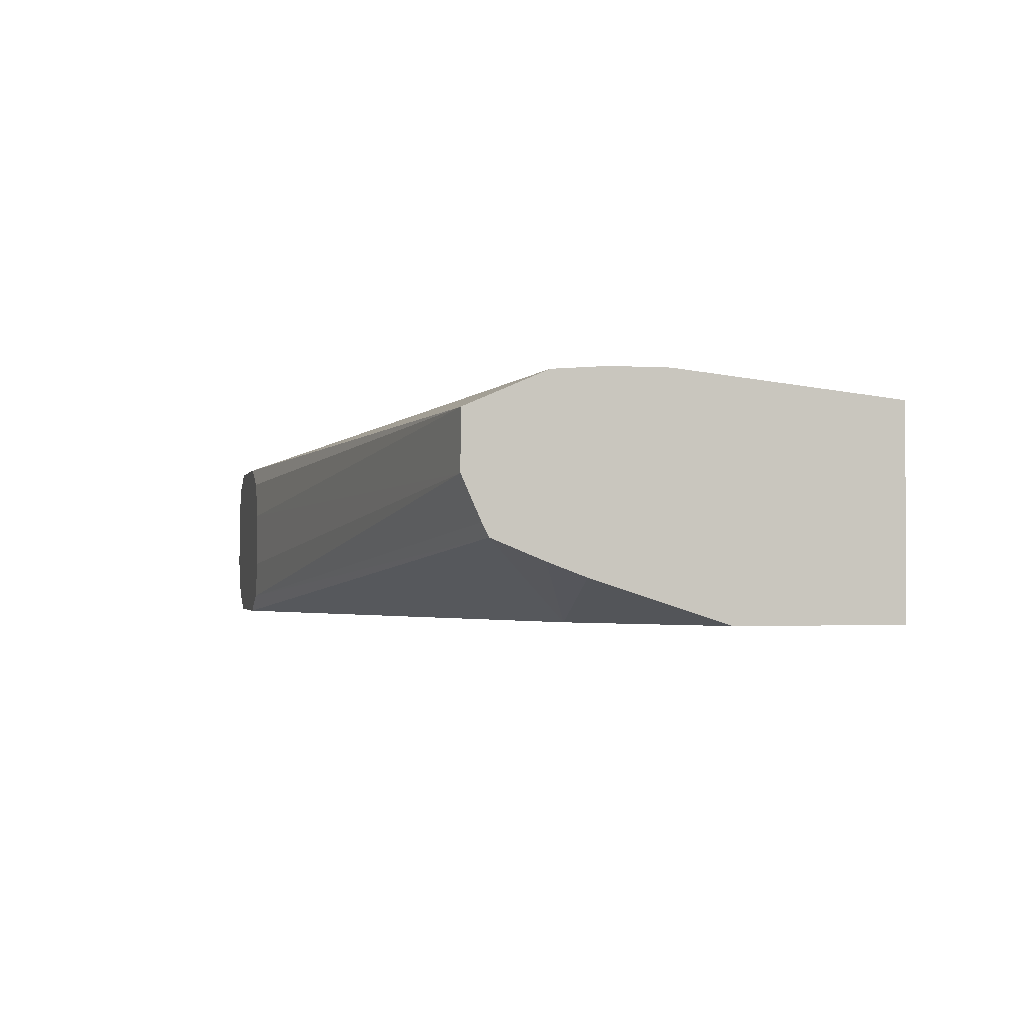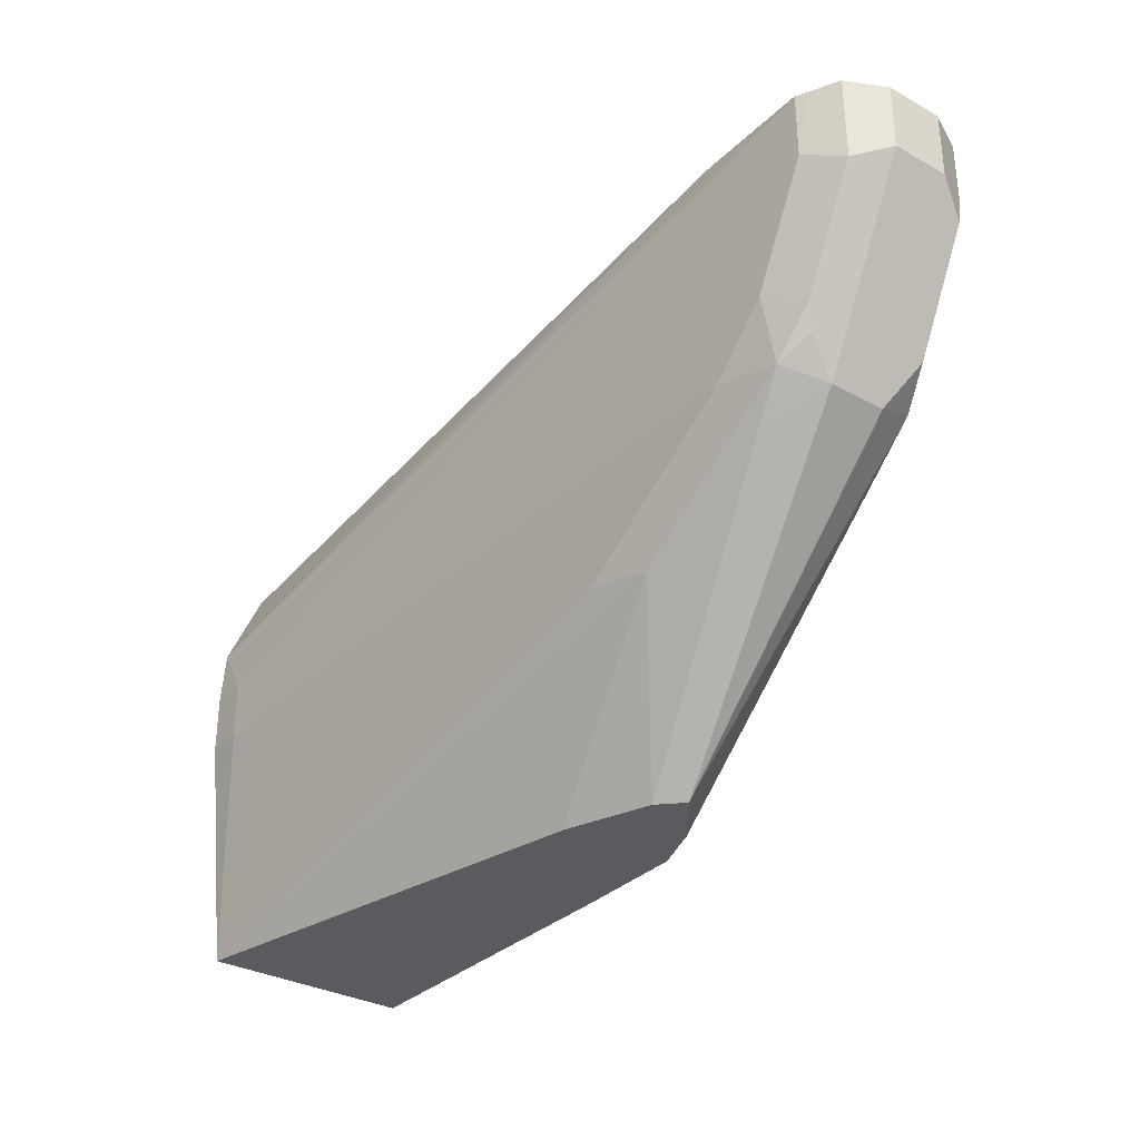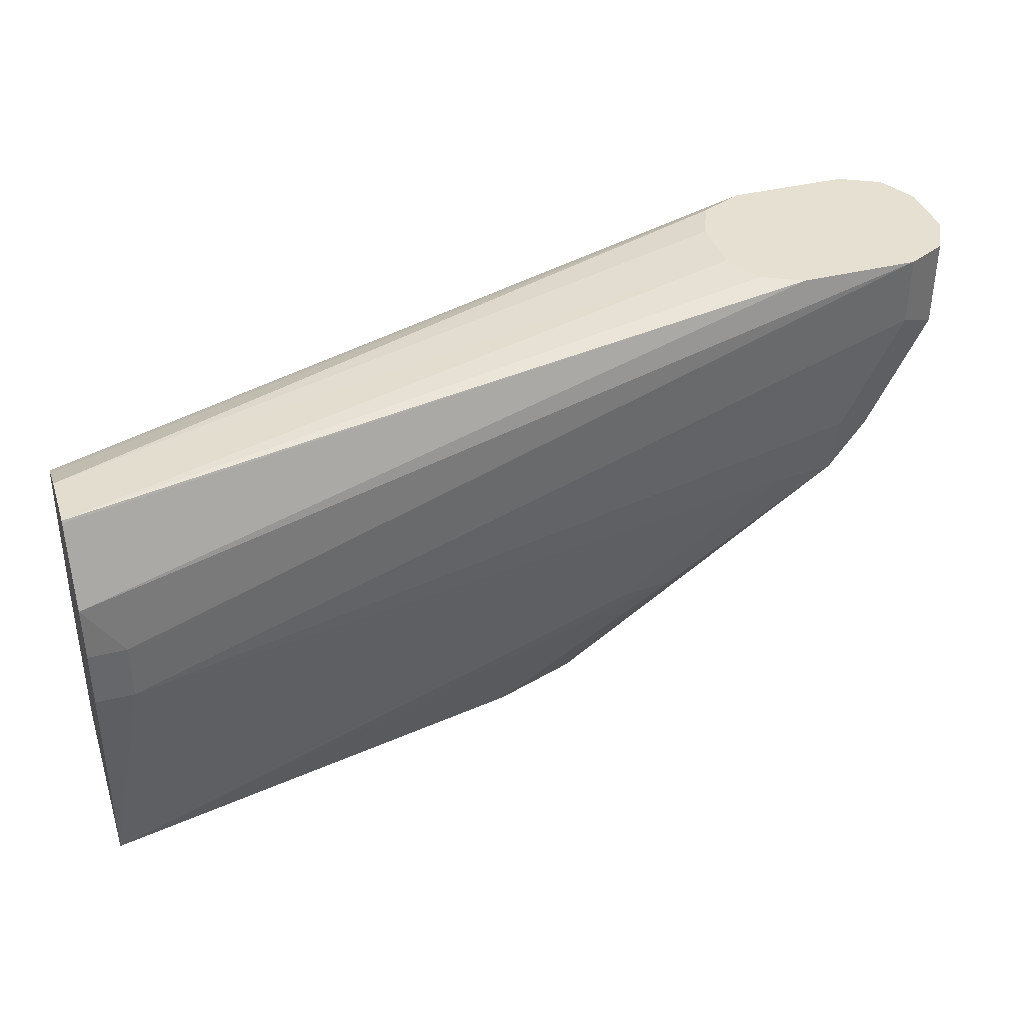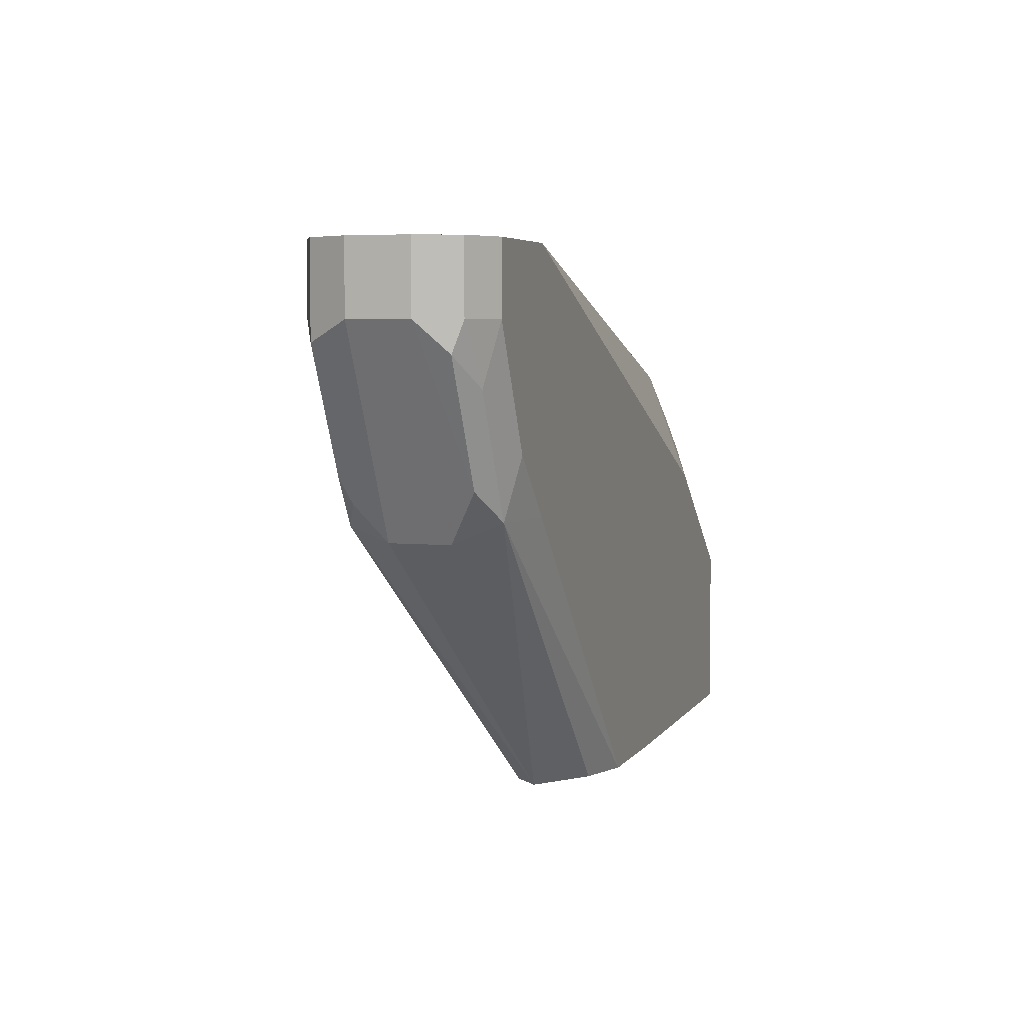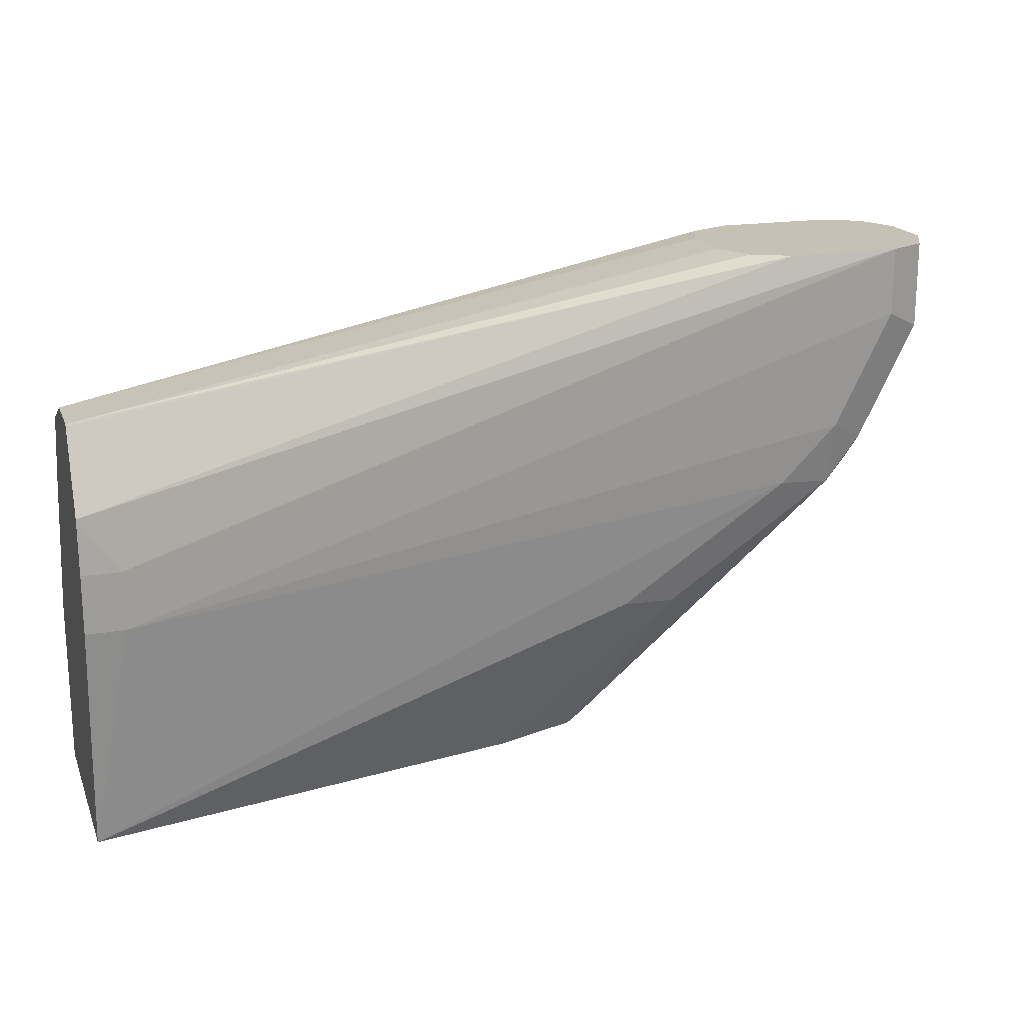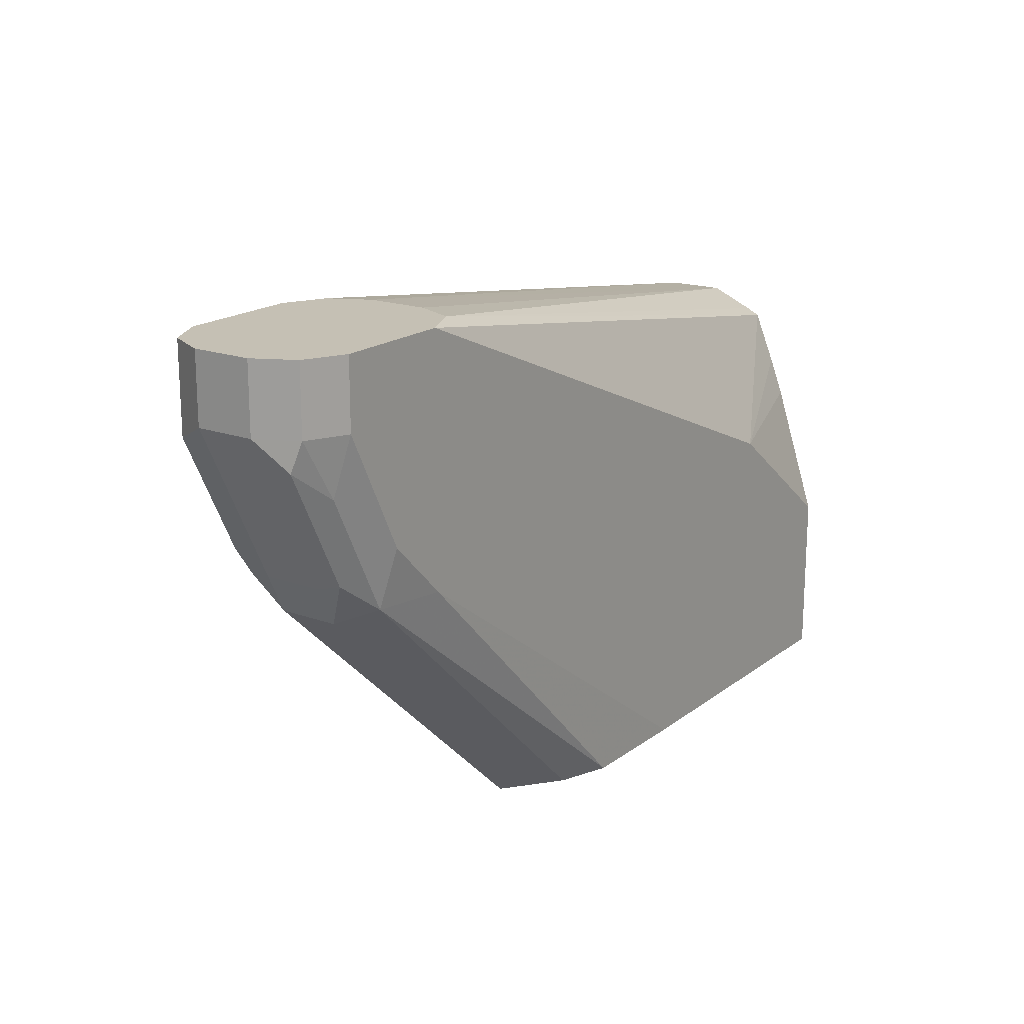
<metadata>
{"format":"obj","ext":"obj","renderer":"f3d","projection":"perspective","resolution":1024,"background":"white","views":[{"elev":-1.8,"azim":-103.7,"up":"+Z"},{"elev":-32.4,"azim":52.6,"up":"+Y"},{"elev":38.5,"azim":-17.5,"up":"+Y"},{"elev":5.0,"azim":107.5,"up":"+Y"},{"elev":18.7,"azim":-17.8,"up":"+Y"},{"elev":18.2,"azim":125.1,"up":"+Y"}]}
</metadata>
<code>
v 0.3515 0.4273 -0.6298
v 0.3515 0.4273 -0.6445
v 0.3466 0.4273 -0.6201
v 0.3515 0.4101 -0.6298
v 0.3515 0.4101 -0.6445
v 0.3466 0.4273 -0.6543
v 0.3394 0.4273 -0.6164
v 0.3466 0.4052 -0.6201
v 0.332 0.3759 -0.6201
v 0.332 0.3711 -0.6298
v 0.3479 0.4028 -0.6518
v 0.3466 0.4101 -0.6543
v 0.332 0.3711 -0.6445
v 0.3332 0.3735 -0.6518
v 0.3369 0.4273 -0.6591
v 0.3369 0.4273 -0.6152
v 0.3369 0.4101 -0.6152
v 0.3296 0.3698 -0.6225
v 0.3222 0.3808 -0.6152
v 0.3222 0.3644 -0.6189
v 0.3271 0.3613 -0.6298
v 0.3387 0.3955 -0.6555
v 0.3369 0.4101 -0.6591
v 0.3271 0.3613 -0.6445
v 0.3241 0.3662 -0.6555
v 0.3076 0.4273 -0.6591
v 0.3076 0.4273 -0.6152
v 0.1222 0.3798 -0.6016
v 0.1318 0.3662 -0.6006
v 0.1318 0.3515 -0.6006
v 0.3076 0.3662 -0.6152
v 0.3149 0.3552 -0.6225
v 0.2637 0.3369 -0.6152
v 0.2783 0.3351 -0.6189
v 0.2558 0.2941 -0.6377
v 0.2614 0.2941 -0.6434
v 0.3222 0.3808 -0.6591
v 0.3076 0.3662 -0.6591
v 0.2479 0.2941 -0.6539
v 0.2355 0.2941 -0.6586
v 0.2972 0.4273 -0.6544
v 0.1611 0.3662 -0.6591
v 0.1222 0.3938 -0.6392
v 0.2995 0.4273 -0.6193
v 0.1222 0.4002 -0.6105
v 0.1222 0.3996 -0.6102
v 0.1222 0.3662 -0.6006
v 0.1222 0.3515 -0.6006
v 0.1222 0.2941 -0.6067
v 0.2342 0.2941 -0.6301
v 0.2051 0.2941 -0.6591
v 0.293 0.4273 -0.6445
v 0.1222 0.3955 -0.6359
v 0.1222 0.4003 -0.625
v 0.1222 0.3369 -0.6591
v 0.1222 0.3712 -0.6481
v 0.1222 0.3808 -0.6445
v 0.2978 0.4273 -0.6201
v 0.2938 0.4273 -0.6282
v 0.293 0.4273 -0.6298
v 0.1222 0.2941 -0.6591
f 26 43 41
f 27 44 45
f 27 45 46
f 27 46 28
f 28 46 45
f 28 45 54
f 28 53 43
f 28 55 61
f 28 43 57
f 28 56 55
f 28 57 56
f 28 54 53
f 26 42 43
f 20 34 35
f 25 39 40
f 25 36 39
f 25 38 37
f 24 36 25
f 22 37 23
f 22 25 37
f 21 36 24
f 21 32 36
f 20 35 32
f 20 33 34
f 28 61 49
f 20 31 33
f 25 40 38
f 28 49 48
f 45 58 59
f 28 47 29
f 20 32 21
f 52 54 60
f 45 60 54
f 45 59 60
f 44 58 45
f 42 57 43
f 42 56 57
f 42 55 56
f 41 54 52
f 41 53 54
f 41 43 53
f 38 40 51
f 35 39 36
f 35 40 39
f 35 51 40
f 35 61 51
f 35 49 61
f 35 50 49
f 34 50 35
f 34 49 50
f 33 49 34
f 32 35 36
f 31 49 33
f 30 49 31
f 30 48 49
f 29 48 30
f 29 47 48
f 28 48 47
f 19 30 31
f 16 28 29
f 18 20 21
f 5 13 14
f 5 11 12
f 4 13 5
f 4 10 13
f 4 9 10
f 4 8 9
f 3 7 8
f 2 12 6
f 2 5 12
f 1 5 2
f 1 4 5
f 1 8 4
f 5 14 11
f 1 3 8
f 1 16 7
f 1 27 16
f 1 44 27
f 1 58 44
f 1 59 58
f 1 60 59
f 1 41 52
f 1 26 41
f 1 15 26
f 1 6 15
f 1 2 6
f 19 31 20
f 1 7 3
f 6 12 23
f 1 52 60
f 7 16 17
f 17 30 19
f 6 23 15
f 16 30 17
f 16 29 30
f 15 42 26
f 15 55 42
f 15 61 55
f 15 51 61
f 15 38 51
f 15 37 38
f 15 23 37
f 14 25 22
f 14 24 25
f 16 27 28
f 12 22 23
f 13 24 14
f 9 18 10
f 9 17 19
f 9 19 20
f 7 17 8
f 8 17 9
f 10 18 21
f 10 21 24
f 10 24 13
f 11 22 12
f 11 14 22
f 9 20 18

</code>
